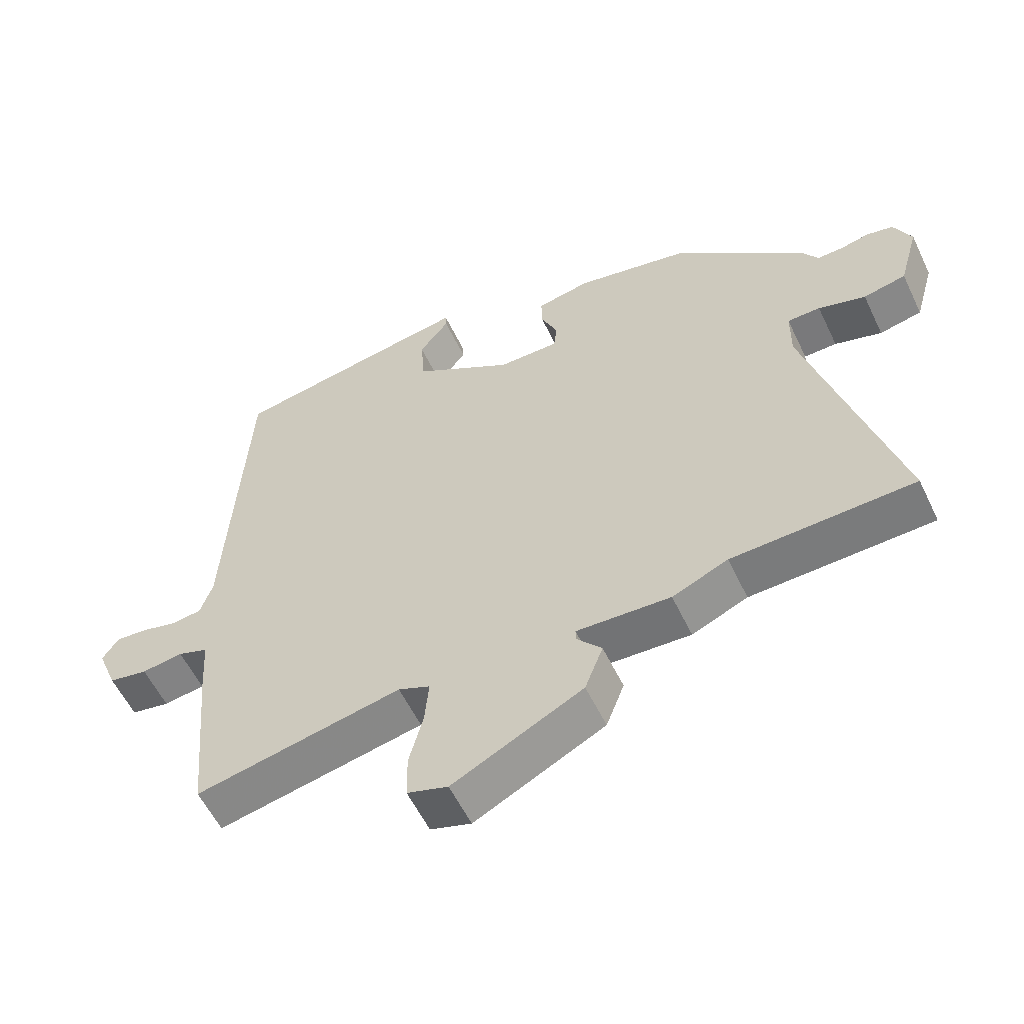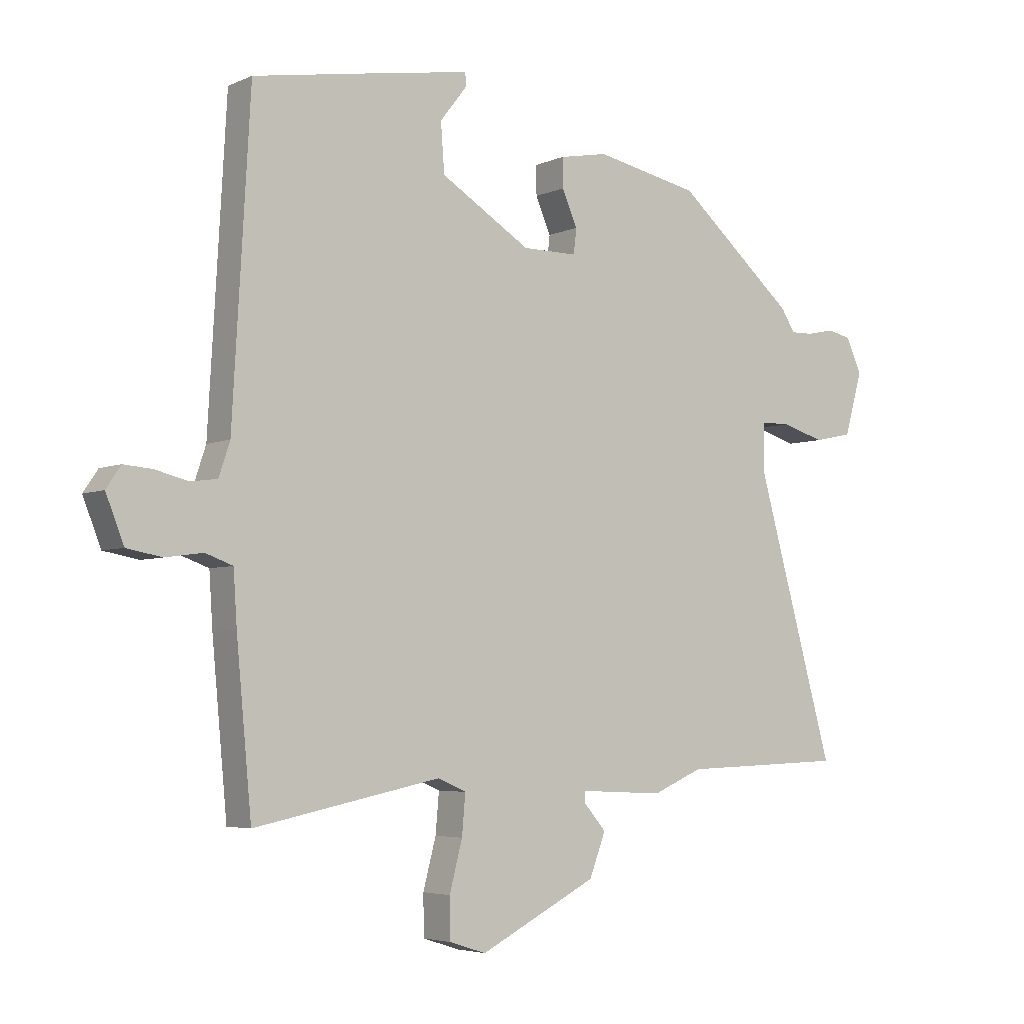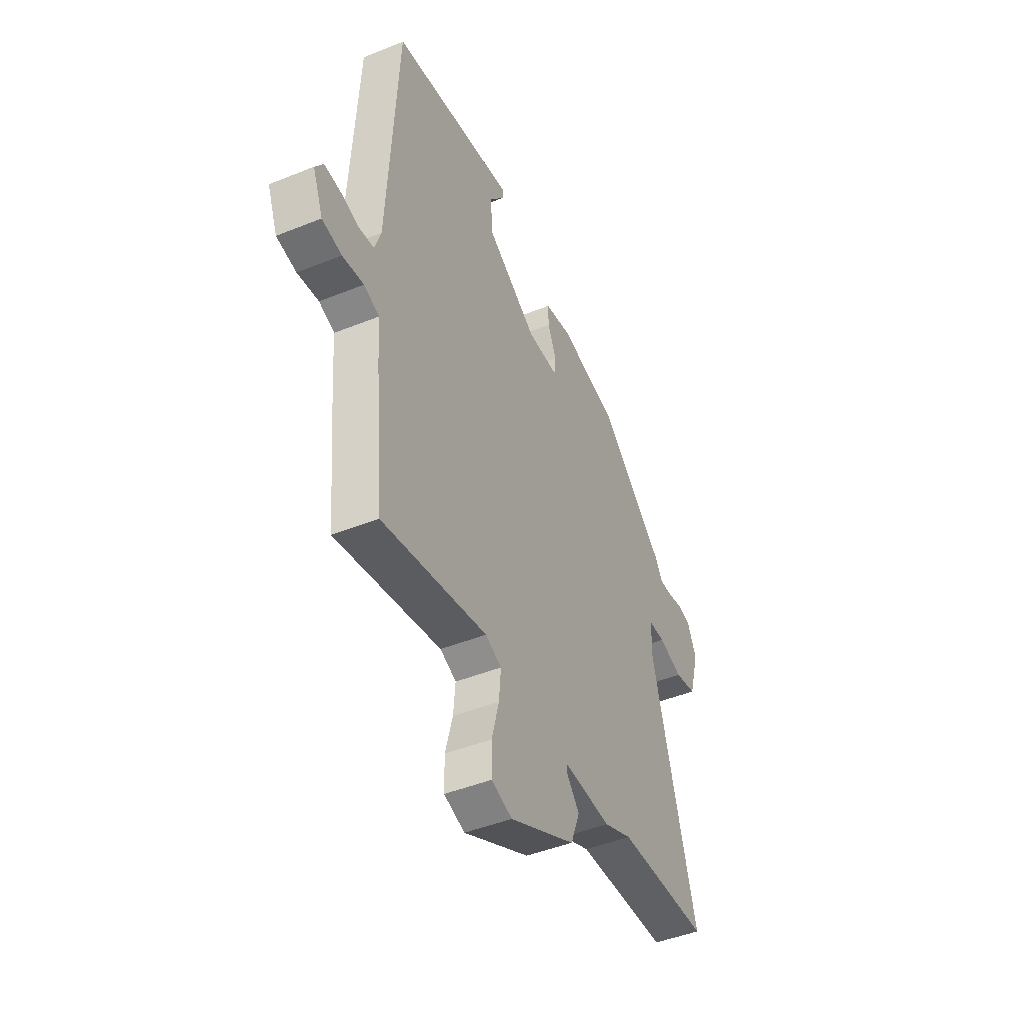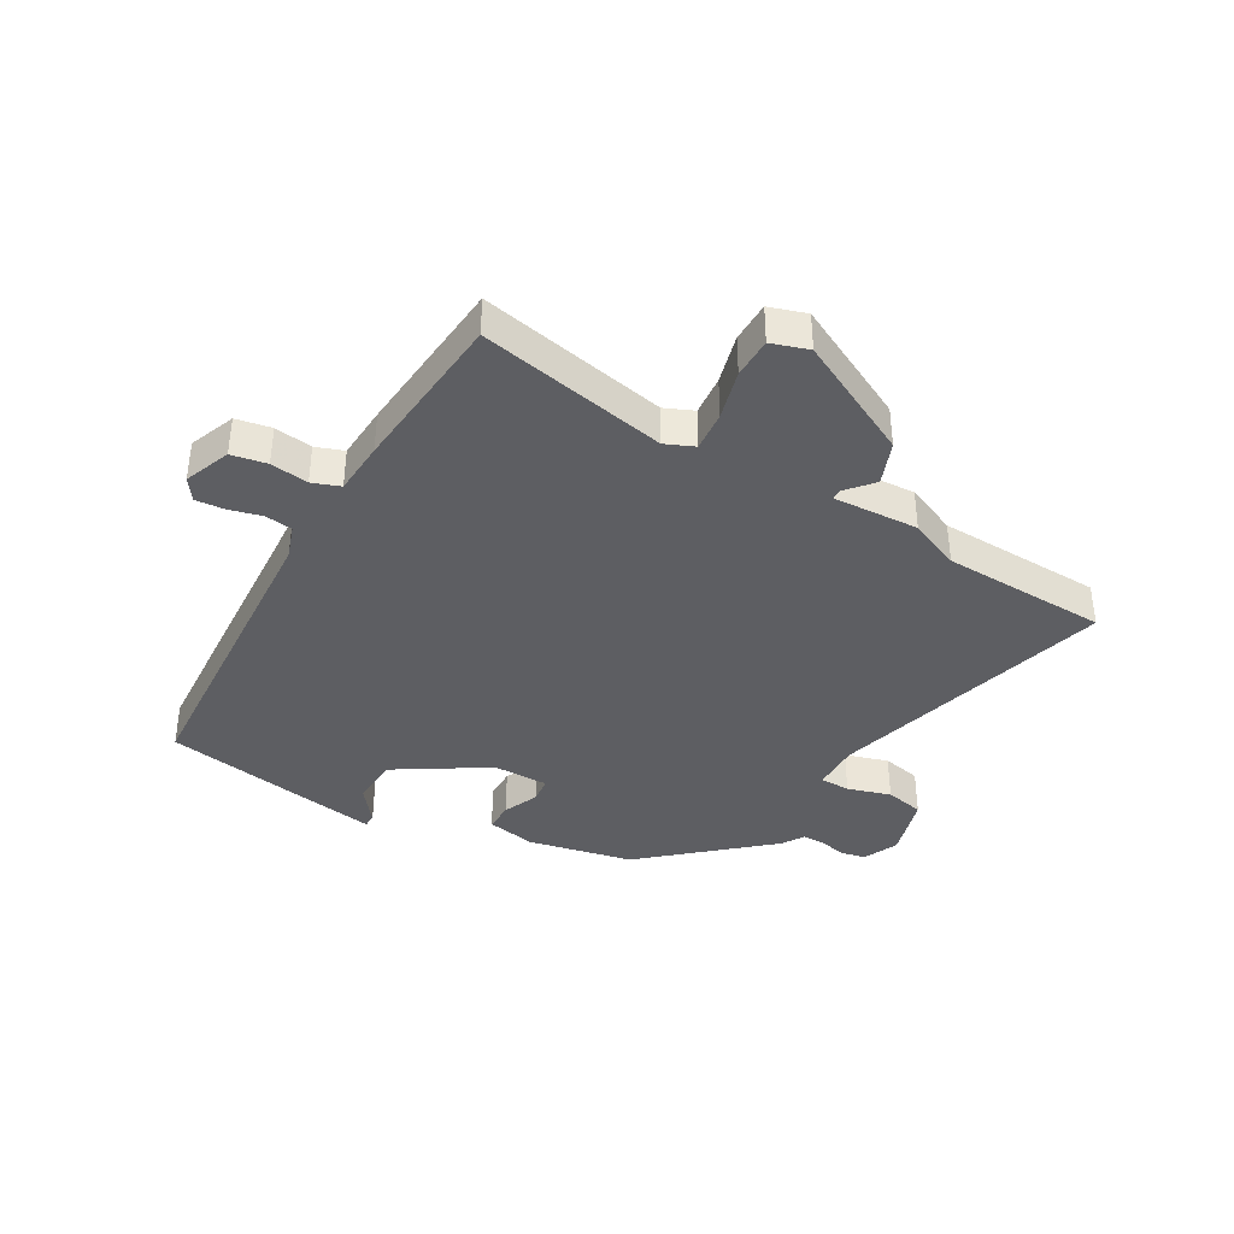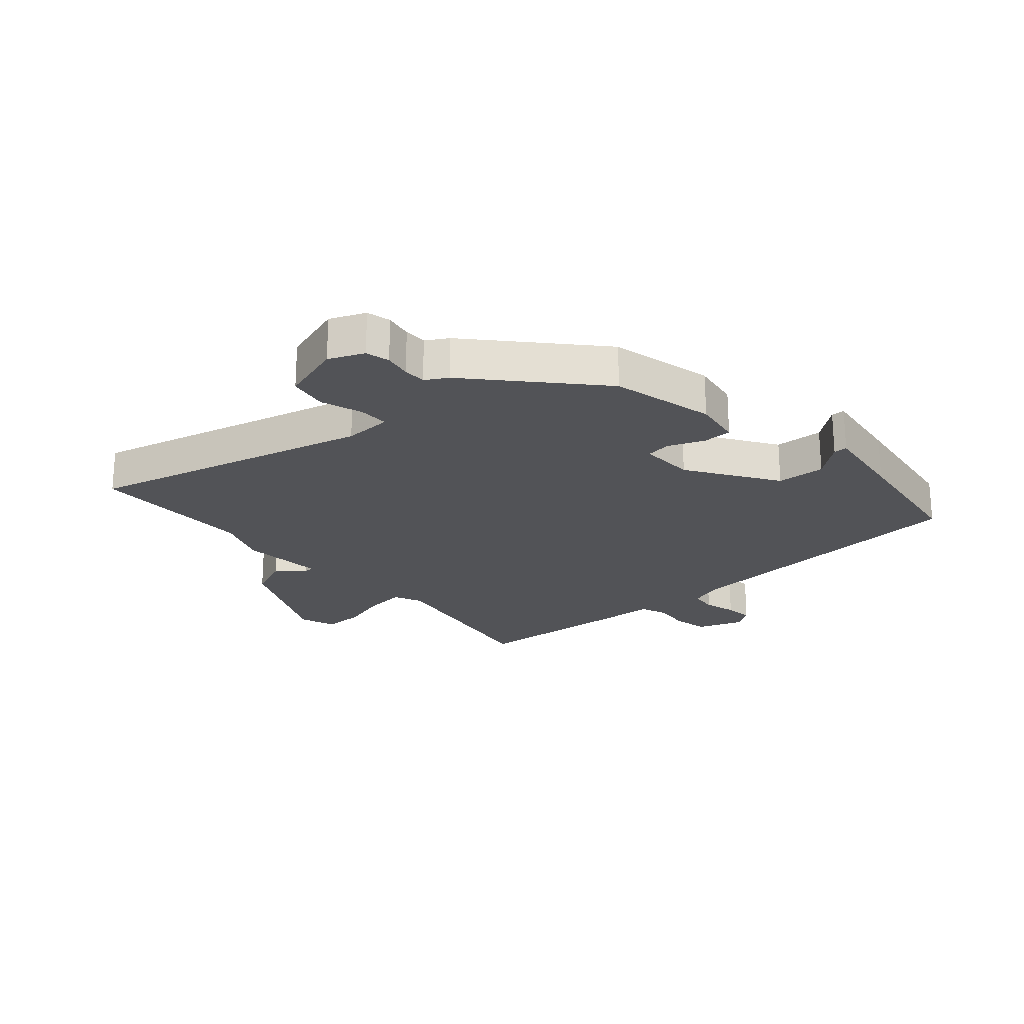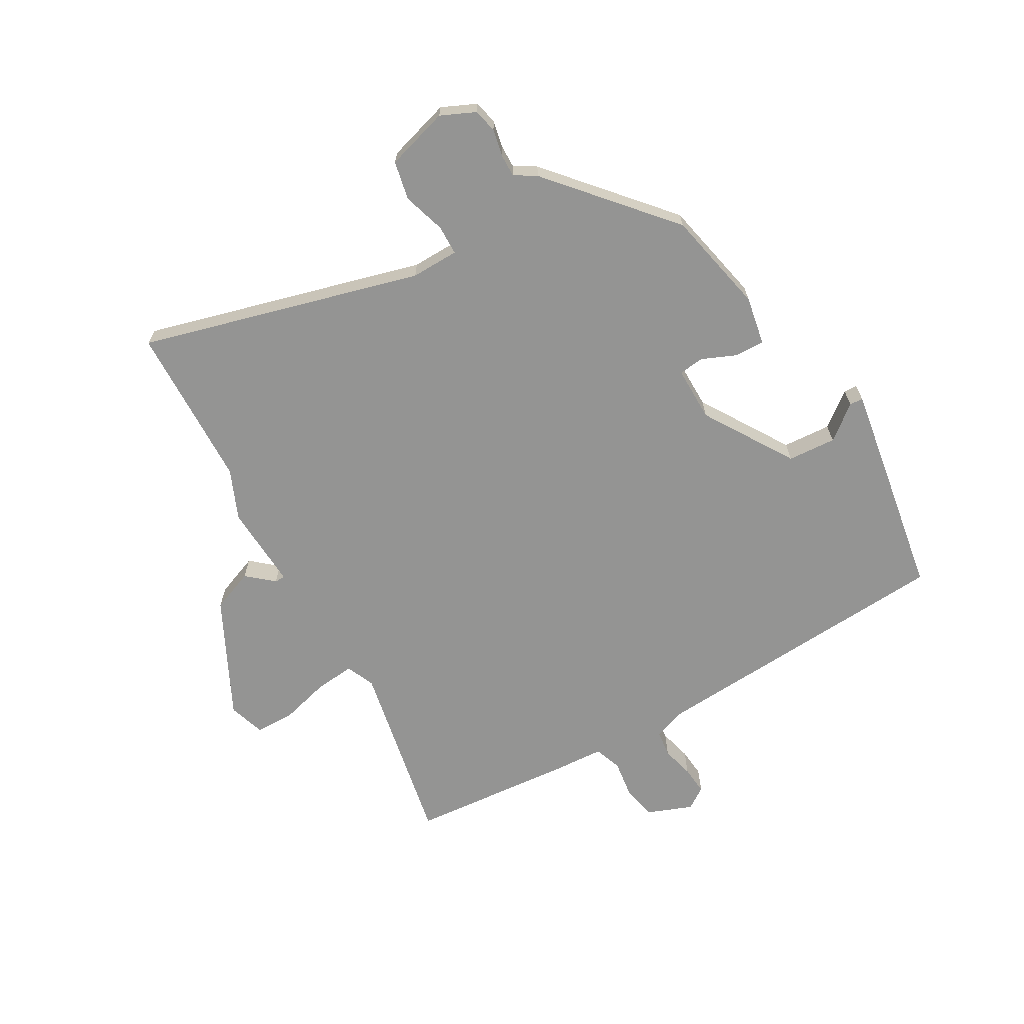
<metadata>
{"format":"obj","ext":"obj","renderer":"f3d","projection":"perspective","resolution":1024,"background":"white","views":[{"elev":-57.3,"azim":-154.5,"up":"+Z"},{"elev":-4.6,"azim":143.9,"up":"+Z"},{"elev":-45.6,"azim":114.9,"up":"+Z"},{"elev":-38.8,"azim":150.3,"up":"+Y"},{"elev":-22.3,"azim":-47.2,"up":"+Y"},{"elev":-67.0,"azim":-59.8,"up":"+Y"}]}
</metadata>
<code>
v 0.49 0.07 -0.577
v 0.171 0.07 -0.512
v 0.122 0.07 -0.533
v 0.128 0.07 -0.601
v 0.15 0.07 -0.685
v 0.149 0.07 -0.754
v 0.086 0.07 -0.774
v -0.115 0.07 -0.672
v -0.143 0.07 -0.599
v -0.104 0.07 -0.554
v -0.104 0.07 -0.536
v -0.249 0.07 -0.543
v -0.335 0.07 -0.506
v -0.616 0.07 -0.496
v -0.482 0.07 -0.017
v -0.483 0.07 0.065
v -0.534 0.07 0.066
v -0.607 0.07 0.044
v -0.673 0.07 0.058
v -0.704 0.07 0.166
v -0.677 0.07 0.225
v -0.636 0.07 0.234
v -0.59 0.07 0.224
v -0.551 0.07 0.223
v -0.528 0.07 0.26
v -0.324 0.07 0.436
v -0.146 0.07 0.473
v -0.063 0.07 0.457
v -0.064 0.07 0.407
v -0.09 0.07 0.347
v -0.085 0.07 0.304
v 0.009 0.07 0.304
v 0.163 0.07 0.399
v 0.169 0.07 0.482
v 0.123 0.07 0.541
v 0.124 0.07 0.564
v 0.268 0.07 0.54
v 0.499 0.07 0.5
v 0.529 0.07 -0.029
v 0.548 0.07 -0.086
v 0.594 0.07 -0.092
v 0.65 0.07 -0.078
v 0.699 0.07 -0.074
v 0.724 0.07 -0.111
v 0.693 0.07 -0.189
v 0.633 0.07 -0.2
v 0.569 0.07 -0.191
v 0.522 0.07 -0.208
v 0.516 0.07 -0.299
v 0.49 0 -0.577
v 0.171 0 -0.512
v 0.122 0 -0.533
v 0.128 0 -0.601
v 0.15 0 -0.685
v 0.149 0 -0.754
v 0.086 0 -0.774
v -0.115 0 -0.672
v -0.143 0 -0.599
v -0.104 0 -0.554
v -0.104 0 -0.536
v -0.249 0 -0.543
v -0.335 0 -0.506
v -0.616 0 -0.496
v -0.482 0 -0.017
v -0.483 0 0.065
v -0.534 0 0.066
v -0.607 0 0.044
v -0.673 0 0.058
v -0.704 0 0.166
v -0.677 0 0.225
v -0.636 0 0.234
v -0.59 0 0.224
v -0.551 0 0.223
v -0.528 0 0.26
v -0.324 0 0.436
v -0.146 0 0.473
v -0.063 0 0.457
v -0.064 0 0.407
v -0.09 0 0.347
v -0.085 0 0.304
v 0.009 0 0.304
v 0.163 0 0.399
v 0.169 0 0.482
v 0.123 0 0.541
v 0.124 0 0.564
v 0.268 0 0.54
v 0.499 0 0.5
v 0.529 0 -0.029
v 0.548 0 -0.086
v 0.594 0 -0.092
v 0.65 0 -0.078
v 0.699 0 -0.074
v 0.724 0 -0.111
v 0.693 0 -0.189
v 0.633 0 -0.2
v 0.569 0 -0.191
v 0.522 0 -0.208
v 0.516 0 -0.299
f 48 49 1 2
f 44 45 46 47
f 44 47 48
f 41 42 43 44
f 40 41 44 48
f 39 40 48 2
f 34 35 36 37
f 33 34 37 38
f 32 33 38 39
f 27 28 29 30
f 27 30 31
f 24 25 26 27
f 24 27 31
f 20 21 22 23
f 20 23 24
f 17 18 19 20
f 16 17 20 24
f 13 14 15
f 11 12 13 15
f 11 15 16
f 7 8 9 10
f 7 10 11
f 4 5 6 7
f 3 4 7 11
f 24 31 32 39
f 11 16 24 39
f 2 3 11 39
f 51 50 98 97
f 96 95 94 93
f 97 96 93
f 93 92 91 90
f 97 93 90 89
f 51 97 89 88
f 86 85 84 83
f 87 86 83 82
f 88 87 82 81
f 79 78 77 76
f 80 79 76
f 76 75 74 73
f 80 76 73
f 72 71 70 69
f 73 72 69
f 69 68 67 66
f 73 69 66 65
f 64 63 62
f 64 62 61 60
f 65 64 60
f 59 58 57 56
f 60 59 56
f 56 55 54 53
f 60 56 53 52
f 88 81 80 73
f 88 73 65 60
f 88 60 52 51
f 1 50 51 2
f 2 51 52 3
f 3 52 53 4
f 4 53 54 5
f 5 54 55 6
f 6 55 56 7
f 7 56 57 8
f 8 57 58 9
f 9 58 59 10
f 10 59 60 11
f 11 60 61 12
f 12 61 62 13
f 13 62 63 14
f 14 63 64 15
f 15 64 65 16
f 16 65 66 17
f 17 66 67 18
f 18 67 68 19
f 19 68 69 20
f 20 69 70 21
f 21 70 71 22
f 22 71 72 23
f 23 72 73 24
f 24 73 74 25
f 25 74 75 26
f 26 75 76 27
f 27 76 77 28
f 28 77 78 29
f 29 78 79 30
f 30 79 80 31
f 31 80 81 32
f 32 81 82 33
f 33 82 83 34
f 34 83 84 35
f 35 84 85 36
f 36 85 86 37
f 37 86 87 38
f 38 87 88 39
f 39 88 89 40
f 40 89 90 41
f 41 90 91 42
f 42 91 92 43
f 43 92 93 44
f 44 93 94 45
f 45 94 95 46
f 46 95 96 47
f 47 96 97 48
f 48 97 98 49
f 49 98 50 1

</code>
